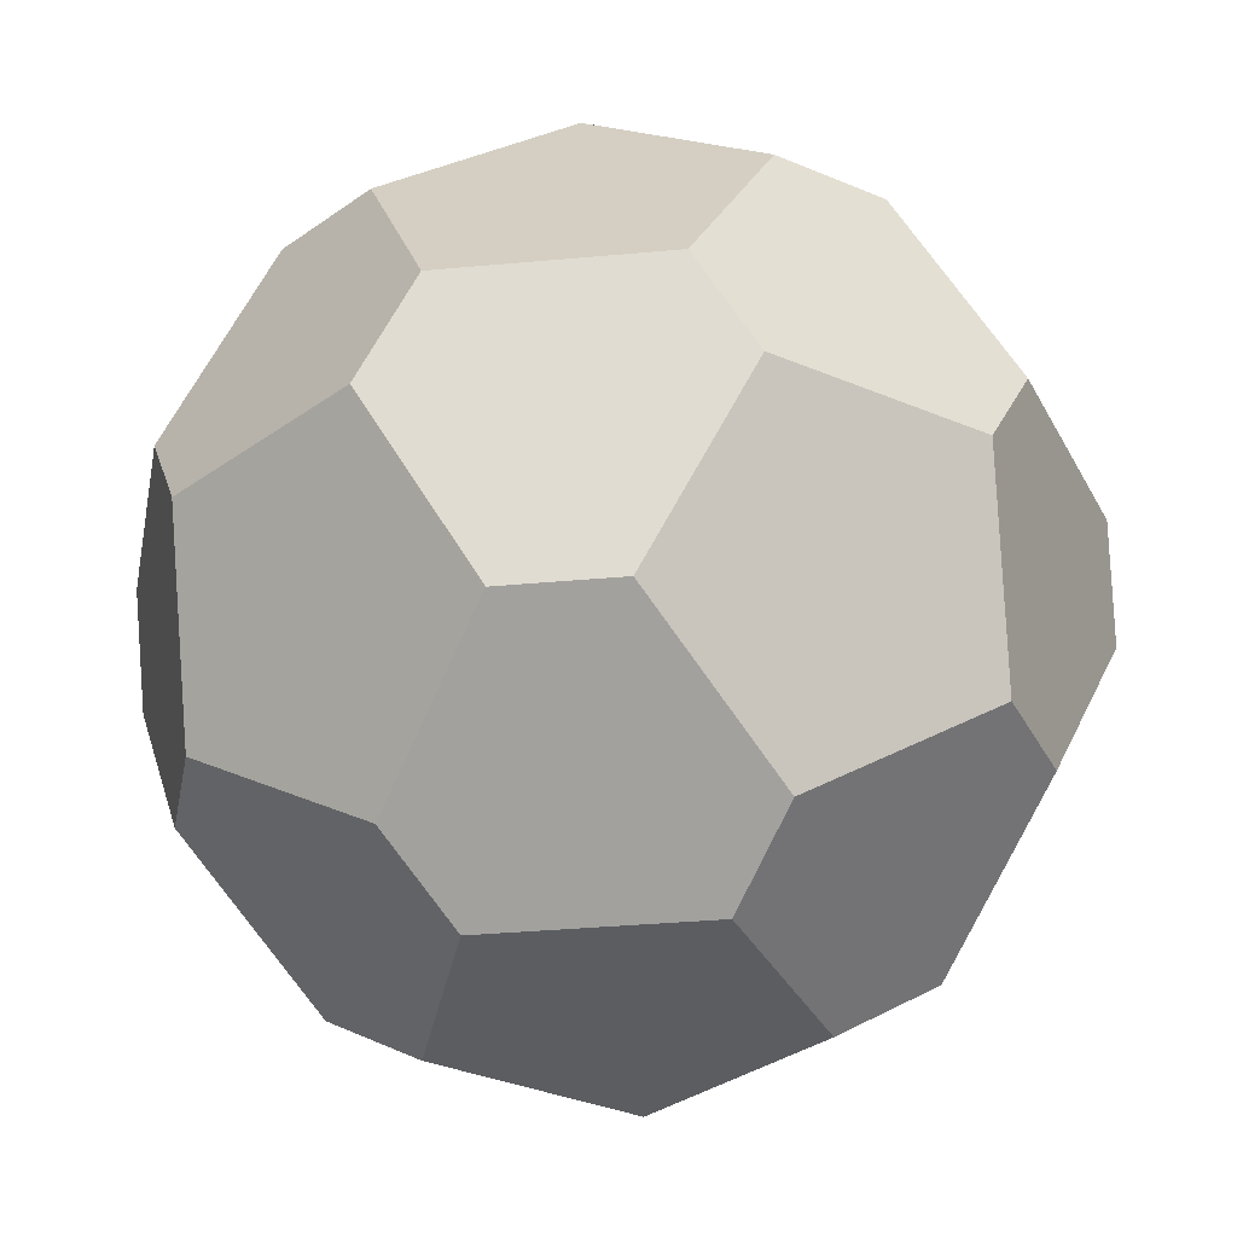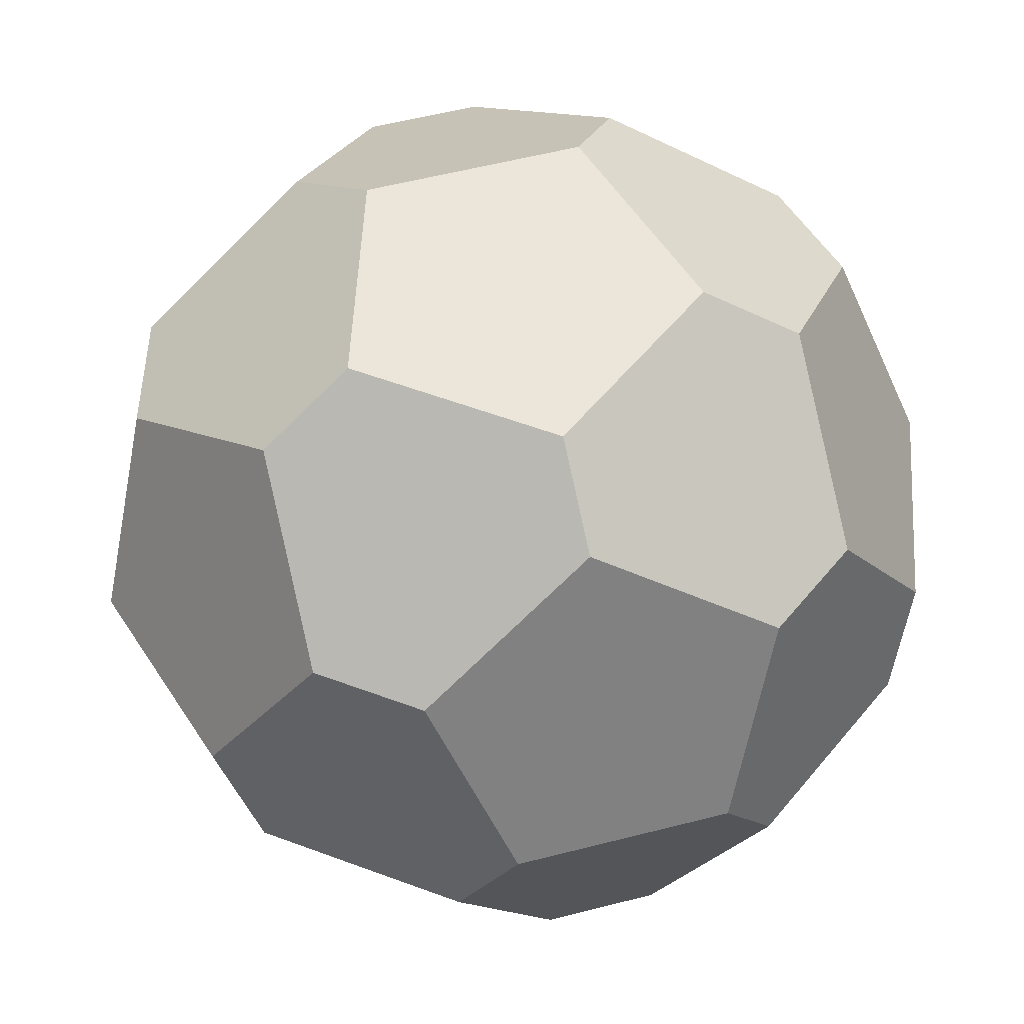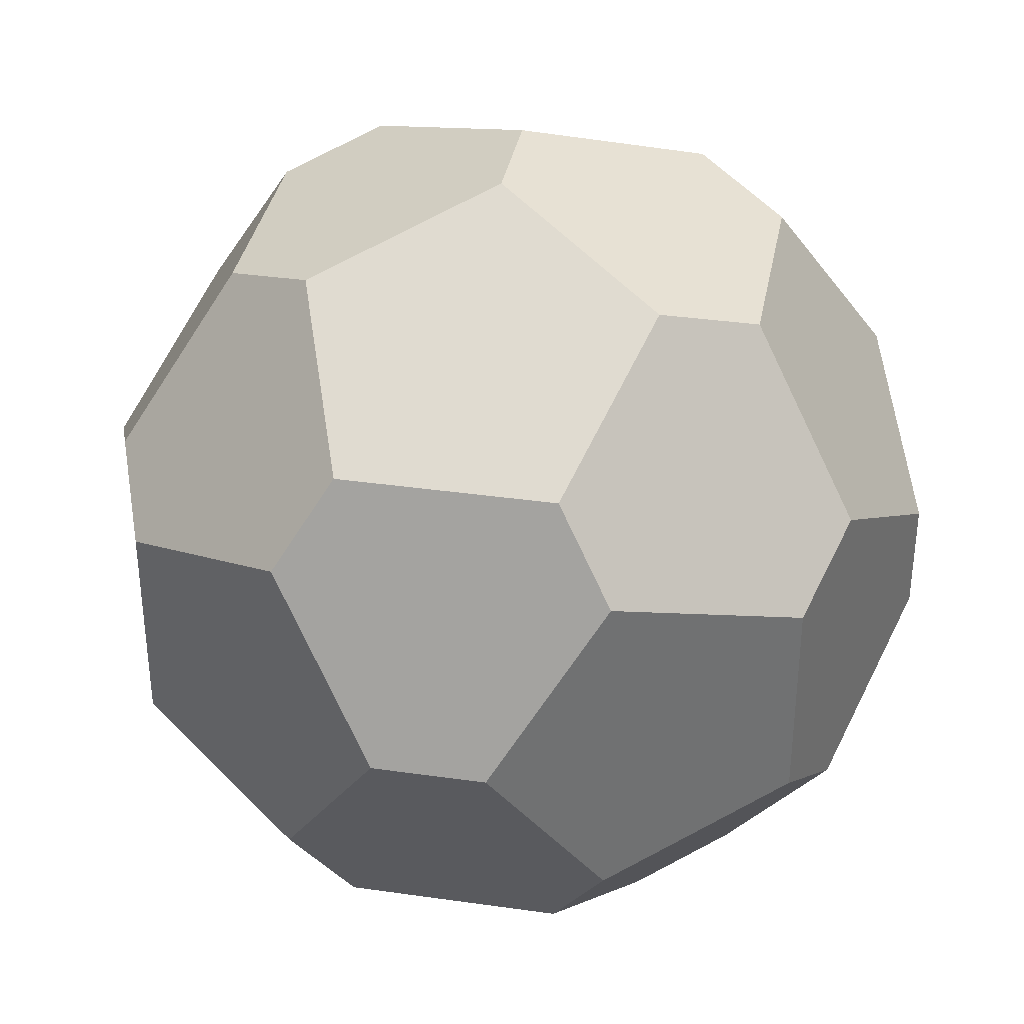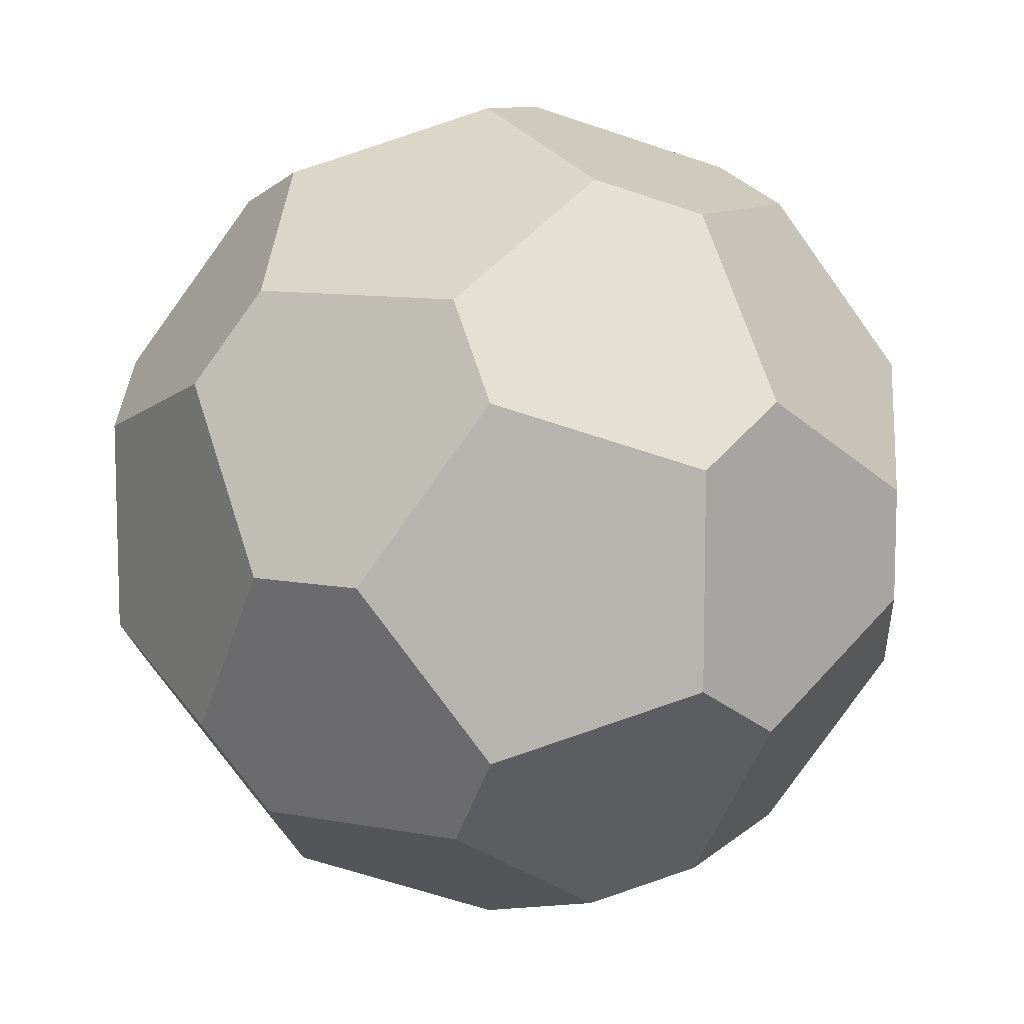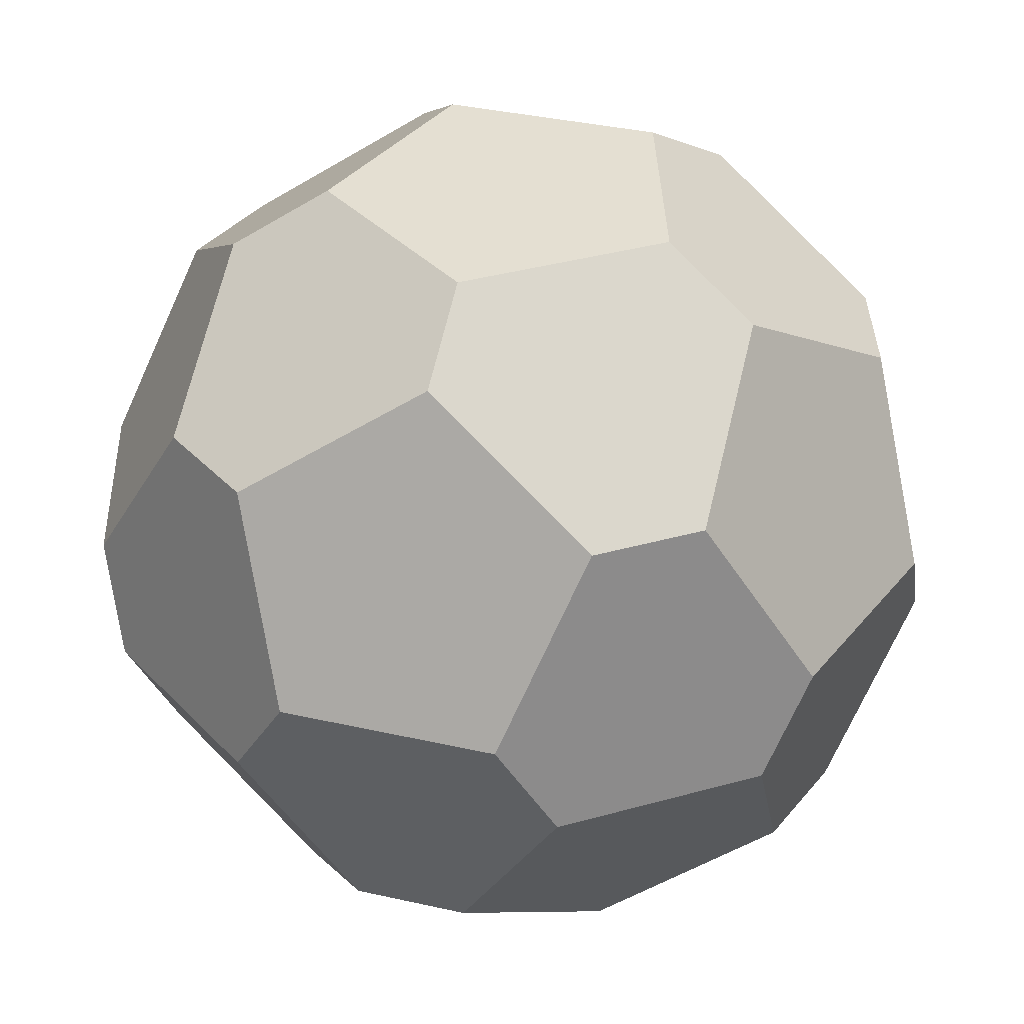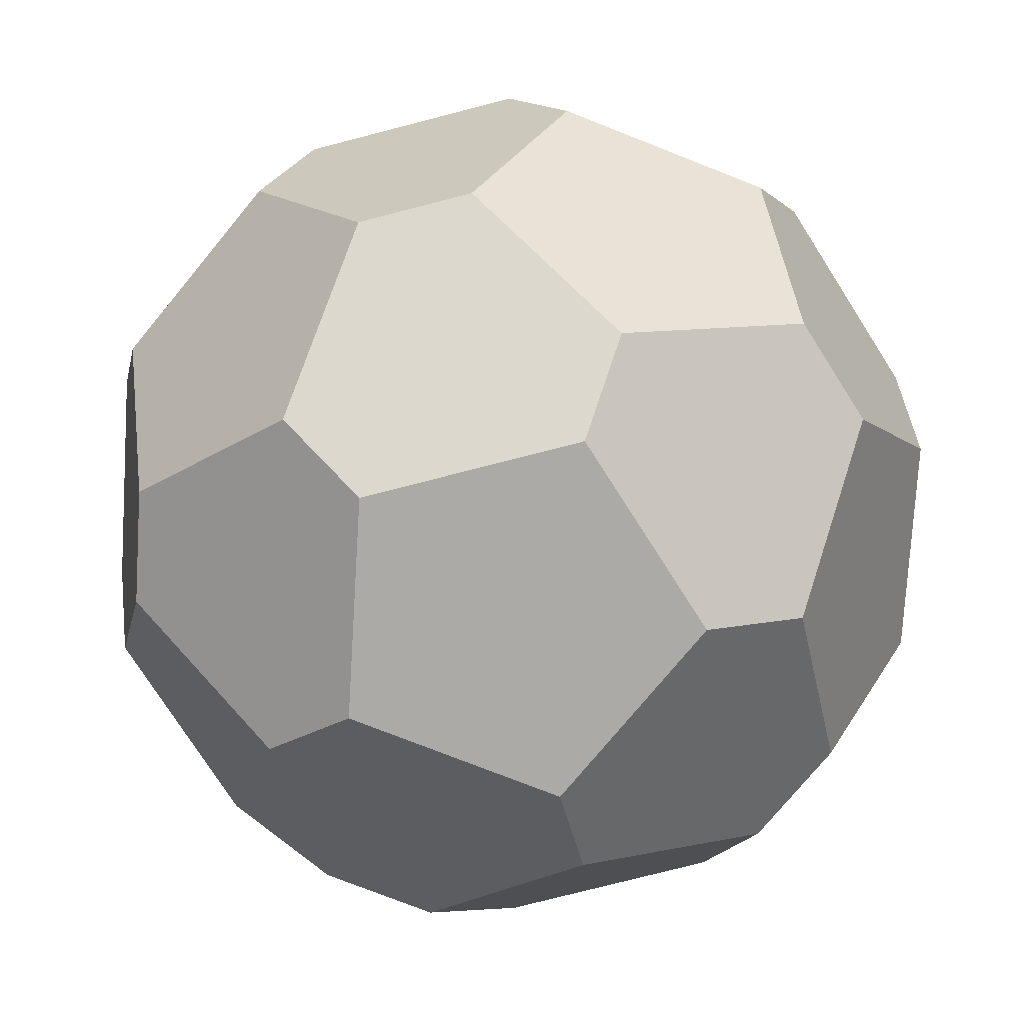
<metadata>
{"format":"obj","ext":"obj","renderer":"f3d","projection":"perspective","resolution":1024,"background":"white","views":[{"elev":-35.6,"azim":-47.1,"up":"+Y"},{"elev":57.3,"azim":75.1,"up":"+Y"},{"elev":36.0,"azim":-21.1,"up":"+Z"},{"elev":9.9,"azim":-5.1,"up":"+Z"},{"elev":37.2,"azim":-109.8,"up":"+Y"},{"elev":-75.7,"azim":-39.5,"up":"+Y"}]}
</metadata>
<code>
o FootballBall1_Icosphere
v -0.0726 -0.1603 0
v -0.02243 -0.1603 -0.06904
v 0.05873 -0.1603 -0.04267
v 0.05873 -0.1603 0.04267
v -0.02243 -0.1603 0.06904
v 0.1485 -0.09175 0.02251
v 0.1623 -0.01915 0.06518
v 0.1122 -0.01915 0.1342
v 0.06728 -0.09175 0.1342
v 0.08972 -0.1366 0.06518
v -0.03427 -0.1366 0.1055
v 0.02447 -0.09175 0.1481
v -0.01184 -0.01915 0.1745
v -0.093 -0.01915 0.1481
v -0.1069 -0.09175 0.1055
v -0.1109 -0.1366 0
v -0.1333 -0.09175 0.06904
v -0.1696 -0.01915 0.04267
v -0.1696 -0.01915 -0.04267
v -0.1333 -0.09175 -0.06904
v -0.03427 -0.1366 -0.1055
v -0.1069 -0.09175 -0.1055
v -0.093 -0.01915 -0.1481
v -0.01184 -0.01915 -0.1745
v 0.02447 -0.09175 -0.1481
v 0.1485 -0.09175 -0.02251
v 0.08972 -0.1366 -0.06518
v 0.06728 -0.09175 -0.1342
v 0.1122 -0.01915 -0.1342
v 0.1623 -0.01915 -0.06518
v 0.01184 0.01915 0.1745
v 0.093 0.01915 0.1481
v 0.1069 0.09175 0.1055
v 0.03427 0.1366 0.1055
v -0.02447 0.09175 0.1481
v -0.1623 0.01915 0.06518
v -0.1122 0.01915 0.1342
v -0.06728 0.09175 0.1342
v -0.08972 0.1366 0.06518
v -0.1485 0.09175 0.02251
v -0.1122 0.01915 -0.1342
v -0.1623 0.01915 -0.06518
v -0.1485 0.09175 -0.02251
v -0.08972 0.1366 -0.06518
v -0.06728 0.09175 -0.1342
v 0.093 0.01915 -0.1481
v 0.01184 0.01915 -0.1745
v -0.02447 0.09175 -0.1481
v 0.03427 0.1366 -0.1055
v 0.1069 0.09175 -0.1055
v 0.1696 0.01915 0.04267
v 0.1696 0.01915 -0.04267
v 0.1333 0.09175 -0.06904
v 0.1109 0.1366 0
v 0.1333 0.09175 0.06904
v 0.02243 0.1603 0.06904
v 0.0726 0.1603 0
v 0.02243 0.1603 -0.06904
v -0.05873 0.1603 -0.04267
v -0.05873 0.1603 0.04267
f 3 4 5
f 7 8 9
f 12 13 14
f 18 19 20
f 23 24 25
f 27 28 29
f 32 34 35
f 38 39 40
f 42 43 44
f 47 48 49
f 53 54 55
f 57 58 59
f 5 1 2
f 2 3 5
f 10 6 9
f 6 7 9
f 15 11 14
f 11 12 14
f 20 16 17
f 17 18 20
f 25 21 22
f 22 23 25
f 30 26 29
f 26 27 29
f 35 31 32
f 32 33 34
f 40 36 37
f 37 38 40
f 45 41 44
f 41 42 44
f 50 46 49
f 46 47 49
f 55 51 52
f 52 53 55
f 60 56 59
f 56 57 59
f 27 26 10
f 22 21 1
f 9 12 11
f 25 28 27
f 8 32 31
f 55 33 32
f 30 52 51
f 35 38 37
f 40 43 42
f 45 48 47
f 14 37 36
f 19 42 41
f 24 47 46
f 50 53 52
f 57 56 33
f 34 56 60
f 39 60 59
f 44 59 58
f 49 58 57
f 15 17 16
f 26 6 10
f 10 4 3
f 3 27 10
f 21 2 1
f 1 16 20
f 20 22 1
f 11 5 4
f 4 10 11
f 10 9 11
f 27 3 2
f 2 21 27
f 21 25 27
f 31 13 8
f 13 12 8
f 12 9 8
f 32 8 7
f 7 51 32
f 51 55 32
f 51 7 30
f 7 6 30
f 6 26 30
f 37 14 13
f 13 31 37
f 31 35 37
f 42 19 18
f 18 36 42
f 36 40 42
f 47 24 23
f 23 41 47
f 41 45 47
f 36 18 14
f 18 17 14
f 17 15 14
f 41 23 19
f 23 22 19
f 22 20 19
f 46 29 24
f 29 28 24
f 28 25 24
f 52 30 29
f 29 46 52
f 46 50 52
f 56 34 33
f 33 55 54
f 54 57 33
f 60 39 34
f 39 38 34
f 38 35 34
f 59 44 39
f 44 43 39
f 43 40 39
f 58 49 44
f 49 48 44
f 48 45 44
f 57 54 53
f 53 50 57
f 50 49 57
f 16 1 15
f 1 5 15
f 5 11 15

</code>
